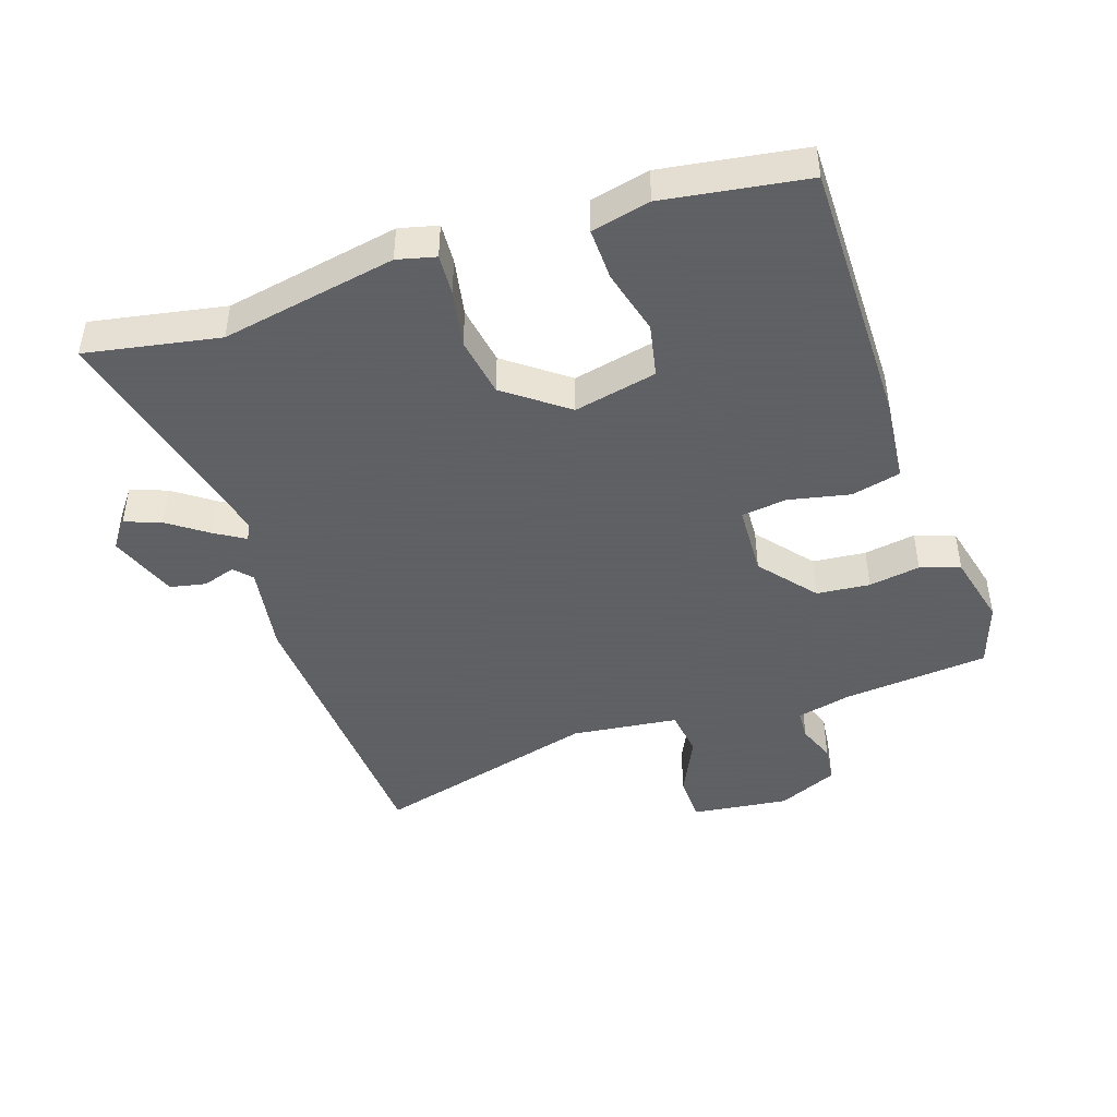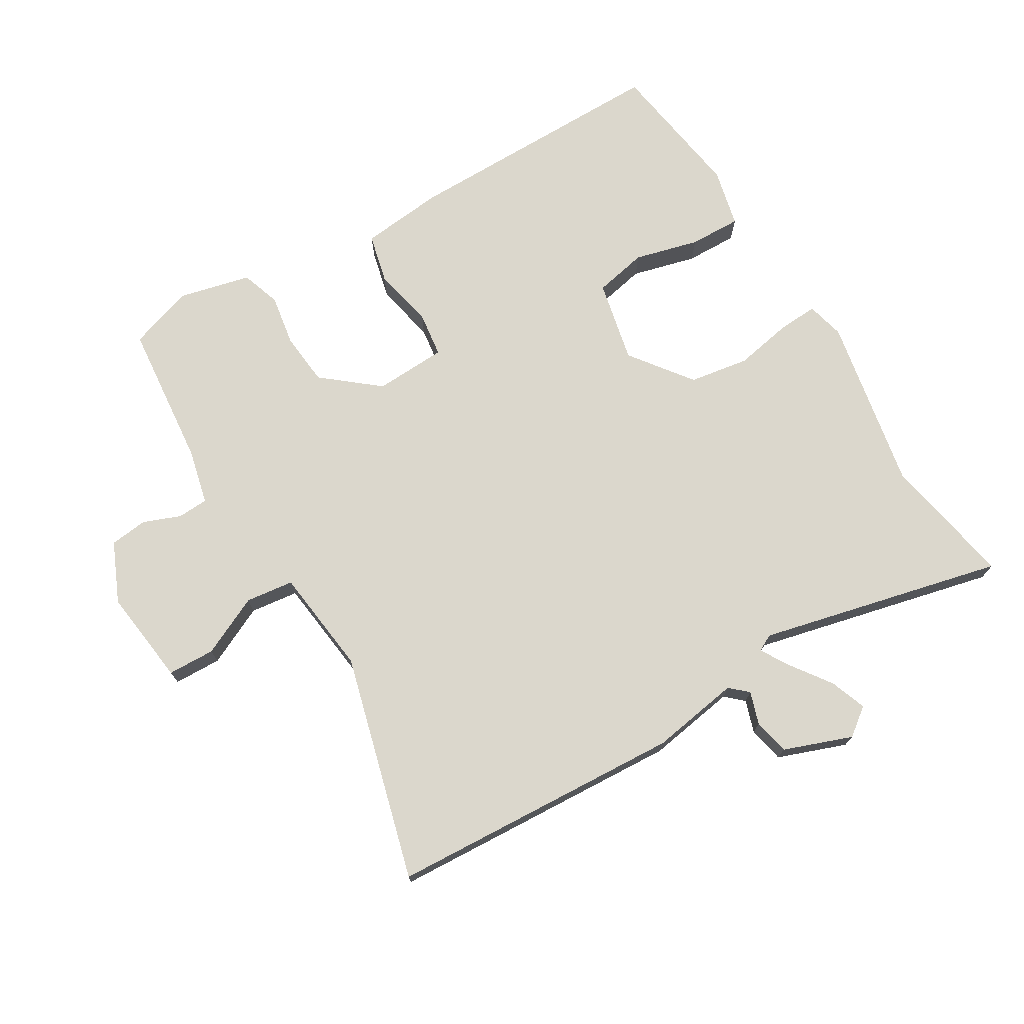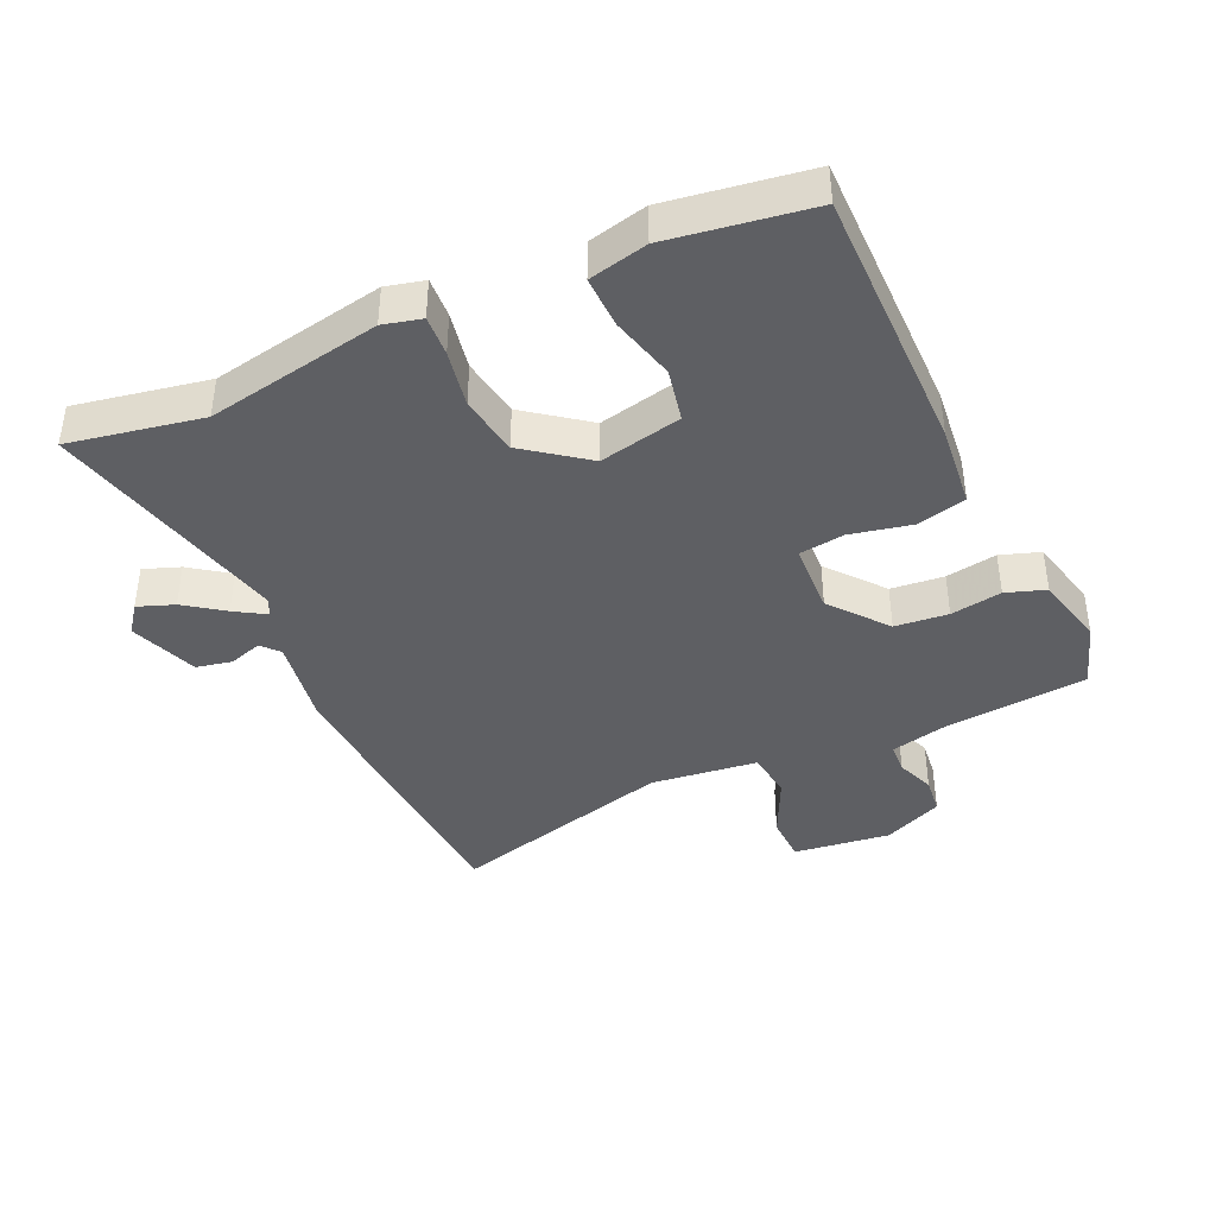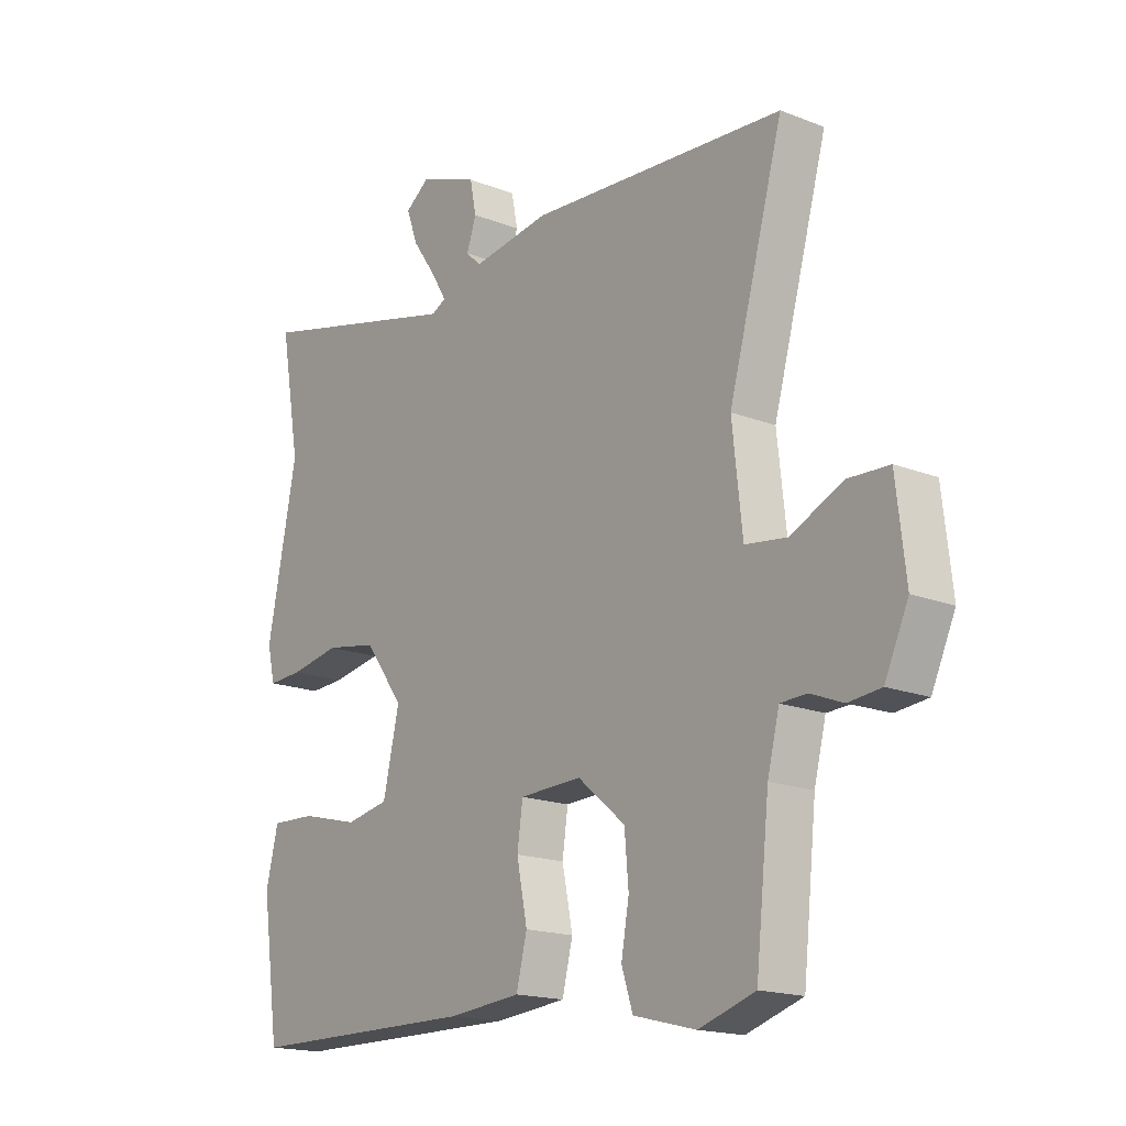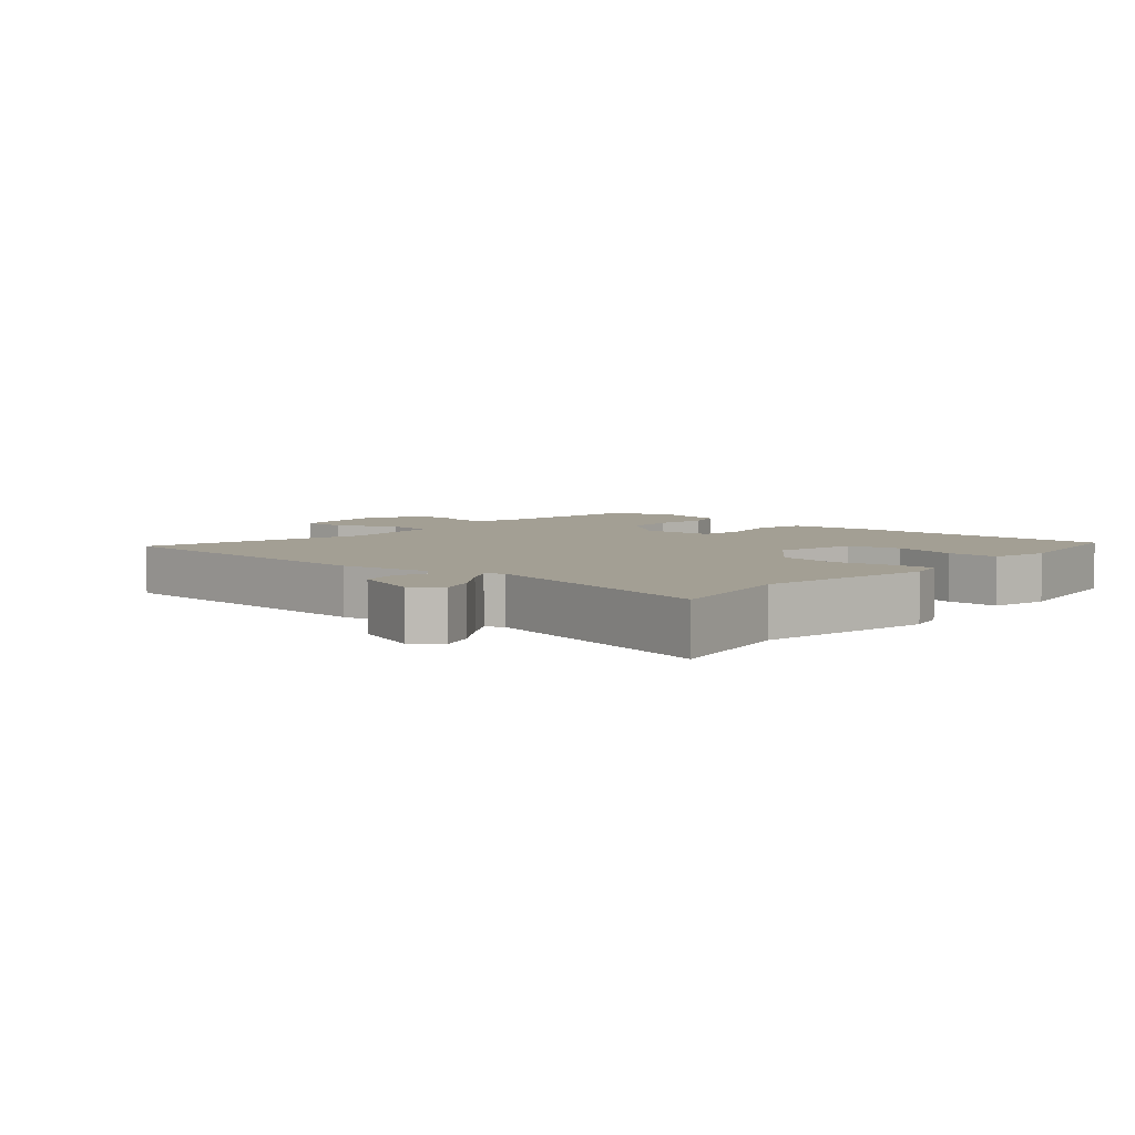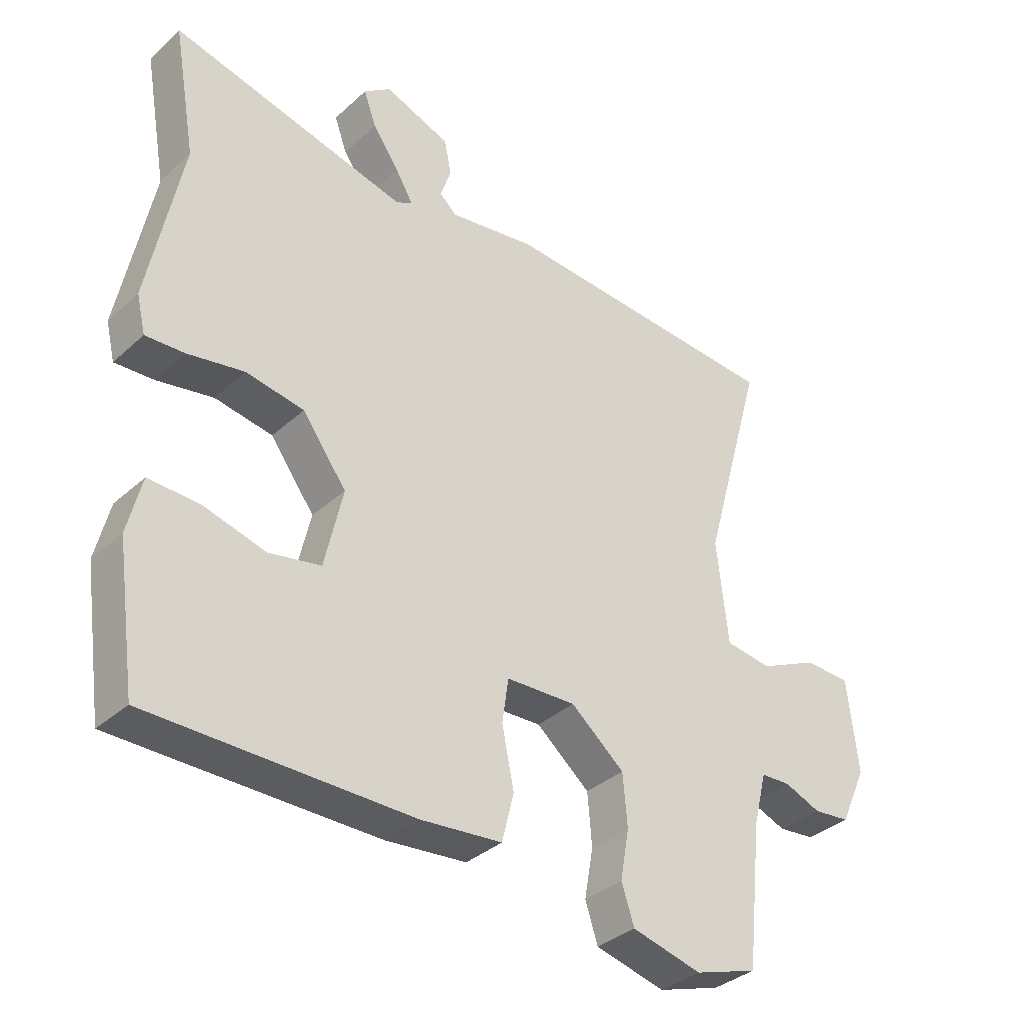
<metadata>
{"format":"obj","ext":"obj","renderer":"f3d","projection":"perspective","resolution":1024,"background":"white","views":[{"elev":-45.3,"azim":107.9,"up":"+Y"},{"elev":73.2,"azim":-31.5,"up":"+Y"},{"elev":-40.8,"azim":113.9,"up":"+Y"},{"elev":-17.3,"azim":-128.0,"up":"+Z"},{"elev":5.3,"azim":40.6,"up":"+Y"},{"elev":-35.0,"azim":140.0,"up":"+Z"}]}
</metadata>
<code>
v -0.487 0.07 -0.498
v -0.511 0.07 -0.273
v -0.532 0.07 -0.189
v -0.579 0.07 -0.187
v -0.637 0.07 -0.21
v -0.695 0.07 -0.204
v -0.737 0.07 -0.112
v -0.72 0.07 0.037
v -0.647 0.07 0.04
v -0.554 0.07 -0.003
v -0.48 0.07 0.007
v -0.462 0.07 0.172
v -0.559 0.07 0.519
v -0.104 0.07 0.549
v 0.034 0.07 0.528
v 0.061 0.07 0.553
v 0.044 0.07 0.603
v 0.055 0.07 0.659
v 0.16 0.07 0.699
v 0.203 0.07 0.667
v 0.183 0.07 0.611
v 0.141 0.07 0.551
v 0.113 0.07 0.504
v 0.139 0.07 0.491
v 0.515 0.07 0.584
v 0.479 0.07 0.379
v 0.532 0.07 0.111
v 0.518 0.07 0.052
v 0.456 0.07 0.055
v 0.367 0.07 0.071
v 0.275 0.07 0.055
v 0.205 0.07 -0.04
v 0.234 0.07 -0.167
v 0.316 0.07 -0.183
v 0.415 0.07 -0.156
v 0.495 0.07 -0.153
v 0.517 0.07 -0.243
v 0.486 0.07 -0.462
v 0.072 0.07 -0.465
v -0.057 0.07 -0.453
v -0.076 0.07 -0.377
v -0.057 0.07 -0.283
v -0.067 0.07 -0.213
v -0.178 0.07 -0.209
v -0.263 0.07 -0.28
v -0.27 0.07 -0.362
v -0.256 0.07 -0.441
v -0.276 0.07 -0.502
v -0.387 0.07 -0.53
v -0.487 0 -0.498
v -0.511 0 -0.273
v -0.532 0 -0.189
v -0.579 0 -0.187
v -0.637 0 -0.21
v -0.695 0 -0.204
v -0.737 0 -0.112
v -0.72 0 0.037
v -0.647 0 0.04
v -0.554 0 -0.003
v -0.48 0 0.007
v -0.462 0 0.172
v -0.559 0 0.519
v -0.104 0 0.549
v 0.034 0 0.528
v 0.061 0 0.553
v 0.044 0 0.603
v 0.055 0 0.659
v 0.16 0 0.699
v 0.203 0 0.667
v 0.183 0 0.611
v 0.141 0 0.551
v 0.113 0 0.504
v 0.139 0 0.491
v 0.515 0 0.584
v 0.479 0 0.379
v 0.532 0 0.111
v 0.518 0 0.052
v 0.456 0 0.055
v 0.367 0 0.071
v 0.275 0 0.055
v 0.205 0 -0.04
v 0.234 0 -0.167
v 0.316 0 -0.183
v 0.415 0 -0.156
v 0.495 0 -0.153
v 0.517 0 -0.243
v 0.486 0 -0.462
v 0.072 0 -0.465
v -0.057 0 -0.453
v -0.076 0 -0.377
v -0.057 0 -0.283
v -0.067 0 -0.213
v -0.178 0 -0.209
v -0.263 0 -0.28
v -0.27 0 -0.362
v -0.256 0 -0.441
v -0.276 0 -0.502
v -0.387 0 -0.53
f 49 1 2
f 48 49 2
f 47 48 2
f 46 47 2
f 45 46 2 3
f 44 45 3
f 43 44 3
f 40 41 42
f 39 40 42
f 38 39 42
f 37 38 42
f 36 37 42
f 34 35 36
f 34 36 42
f 33 34 42 43
f 28 29 30
f 27 28 30
f 26 27 30
f 26 30 31
f 25 26 31
f 24 25 31
f 23 24 31 32
f 20 21 22
f 19 20 22
f 18 19 22
f 17 18 22
f 16 17 22
f 15 16 22 23
f 15 23 32
f 14 15 32
f 13 14 32
f 12 13 32
f 8 9 10
f 7 8 10
f 6 7 10
f 5 6 10
f 4 5 10
f 3 4 10 11
f 43 3 11
f 32 33 43
f 12 32 43
f 11 12 43
f 51 50 98
f 51 98 97
f 51 97 96
f 51 96 95
f 52 51 95 94
f 52 94 93
f 52 93 92
f 91 90 89
f 91 89 88
f 91 88 87
f 91 87 86
f 91 86 85
f 85 84 83
f 91 85 83
f 92 91 83 82
f 79 78 77
f 79 77 76
f 79 76 75
f 80 79 75
f 80 75 74
f 80 74 73
f 81 80 73 72
f 71 70 69
f 71 69 68
f 71 68 67
f 71 67 66
f 71 66 65
f 72 71 65 64
f 81 72 64
f 81 64 63
f 81 63 62
f 81 62 61
f 59 58 57
f 59 57 56
f 59 56 55
f 59 55 54
f 59 54 53
f 60 59 53 52
f 60 52 92
f 92 82 81
f 92 81 61
f 92 61 60
f 1 50 51 2
f 2 51 52 3
f 3 52 53 4
f 4 53 54 5
f 5 54 55 6
f 6 55 56 7
f 7 56 57 8
f 8 57 58 9
f 9 58 59 10
f 10 59 60 11
f 11 60 61 12
f 12 61 62 13
f 13 62 63 14
f 14 63 64 15
f 15 64 65 16
f 16 65 66 17
f 17 66 67 18
f 18 67 68 19
f 19 68 69 20
f 20 69 70 21
f 21 70 71 22
f 22 71 72 23
f 23 72 73 24
f 24 73 74 25
f 25 74 75 26
f 26 75 76 27
f 27 76 77 28
f 28 77 78 29
f 29 78 79 30
f 30 79 80 31
f 31 80 81 32
f 32 81 82 33
f 33 82 83 34
f 34 83 84 35
f 35 84 85 36
f 36 85 86 37
f 37 86 87 38
f 38 87 88 39
f 39 88 89 40
f 40 89 90 41
f 41 90 91 42
f 42 91 92 43
f 43 92 93 44
f 44 93 94 45
f 45 94 95 46
f 46 95 96 47
f 47 96 97 48
f 48 97 98 49
f 49 98 50 1

</code>
